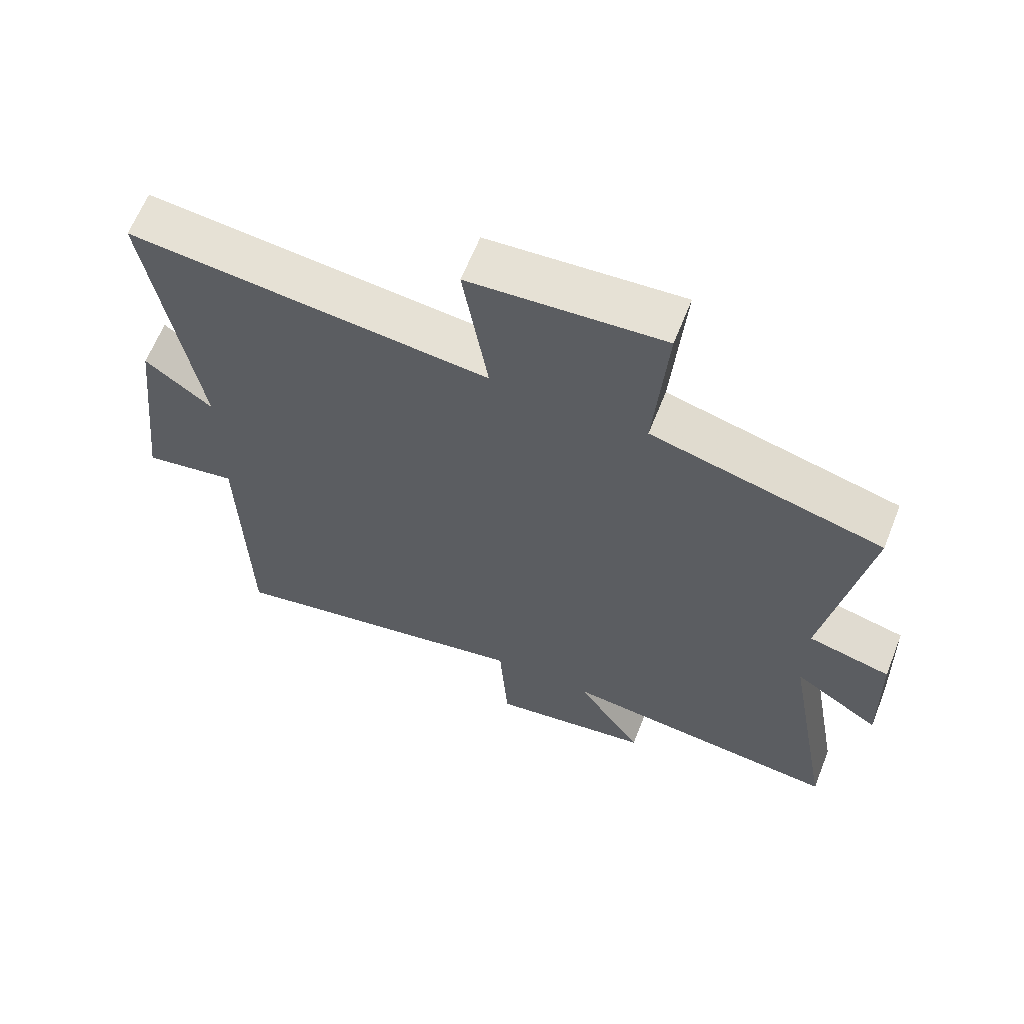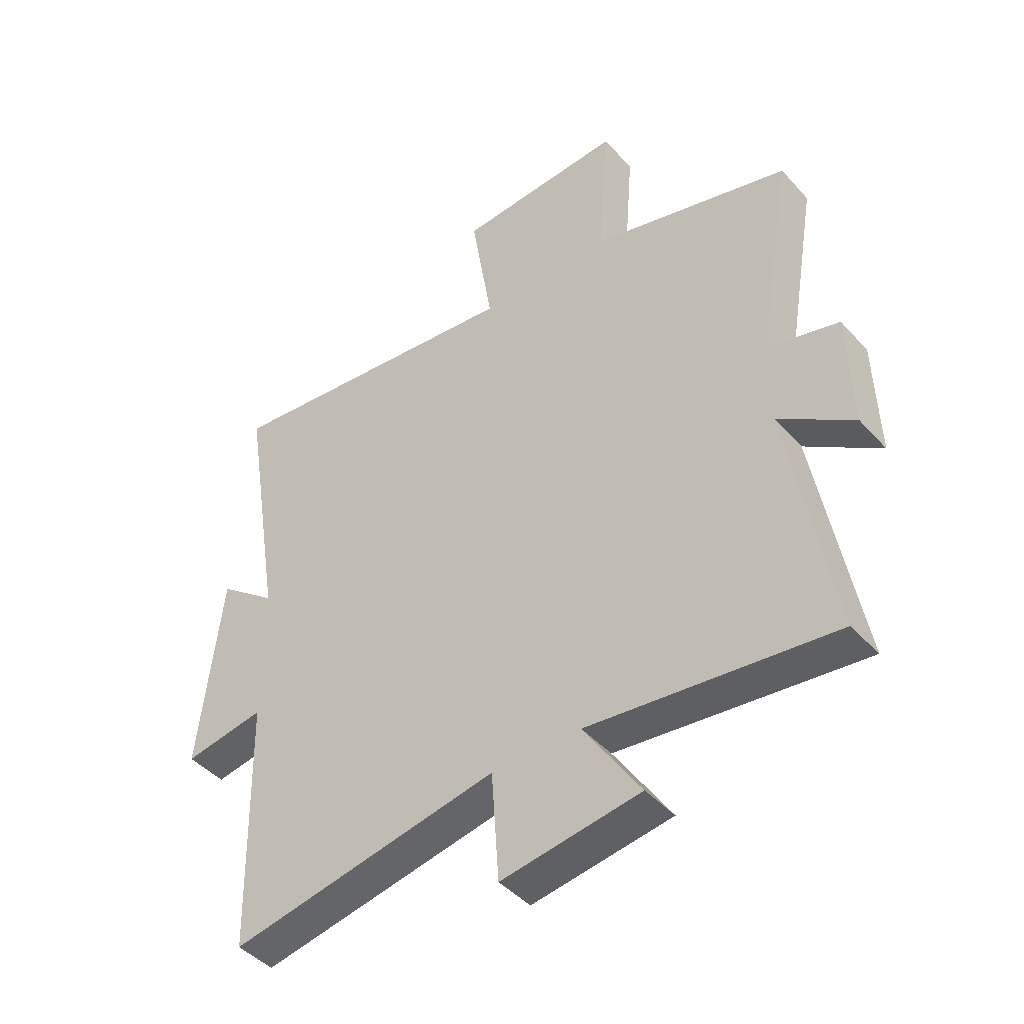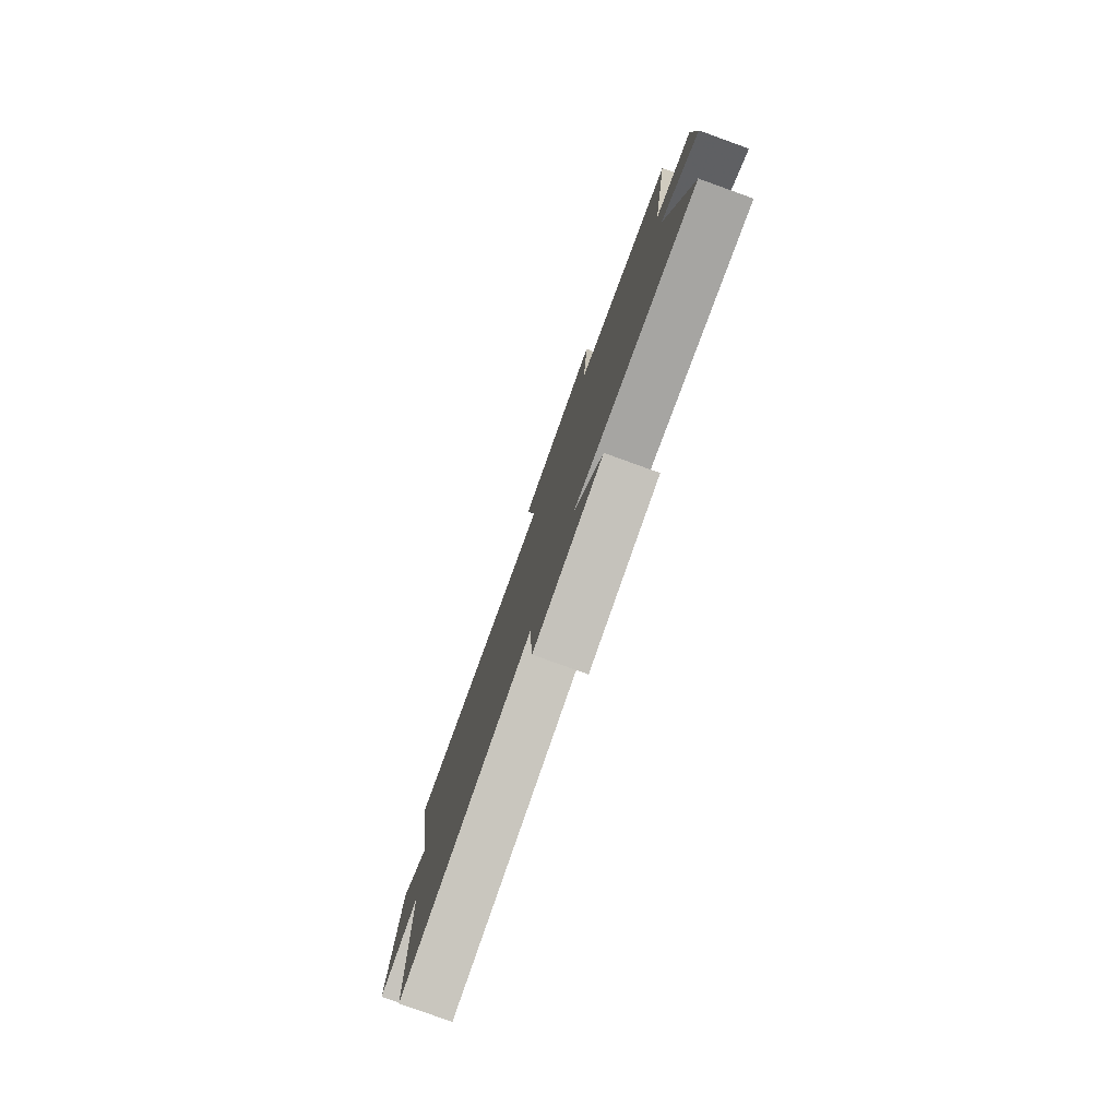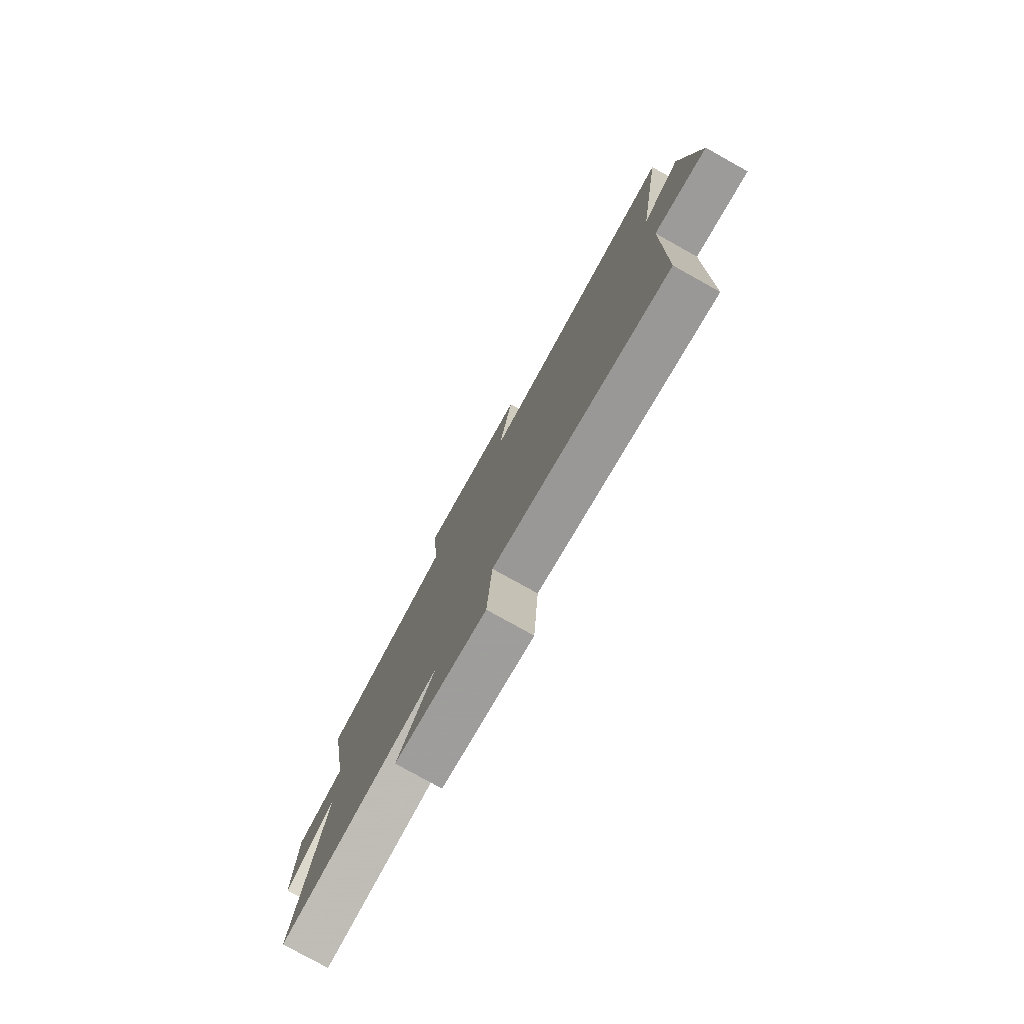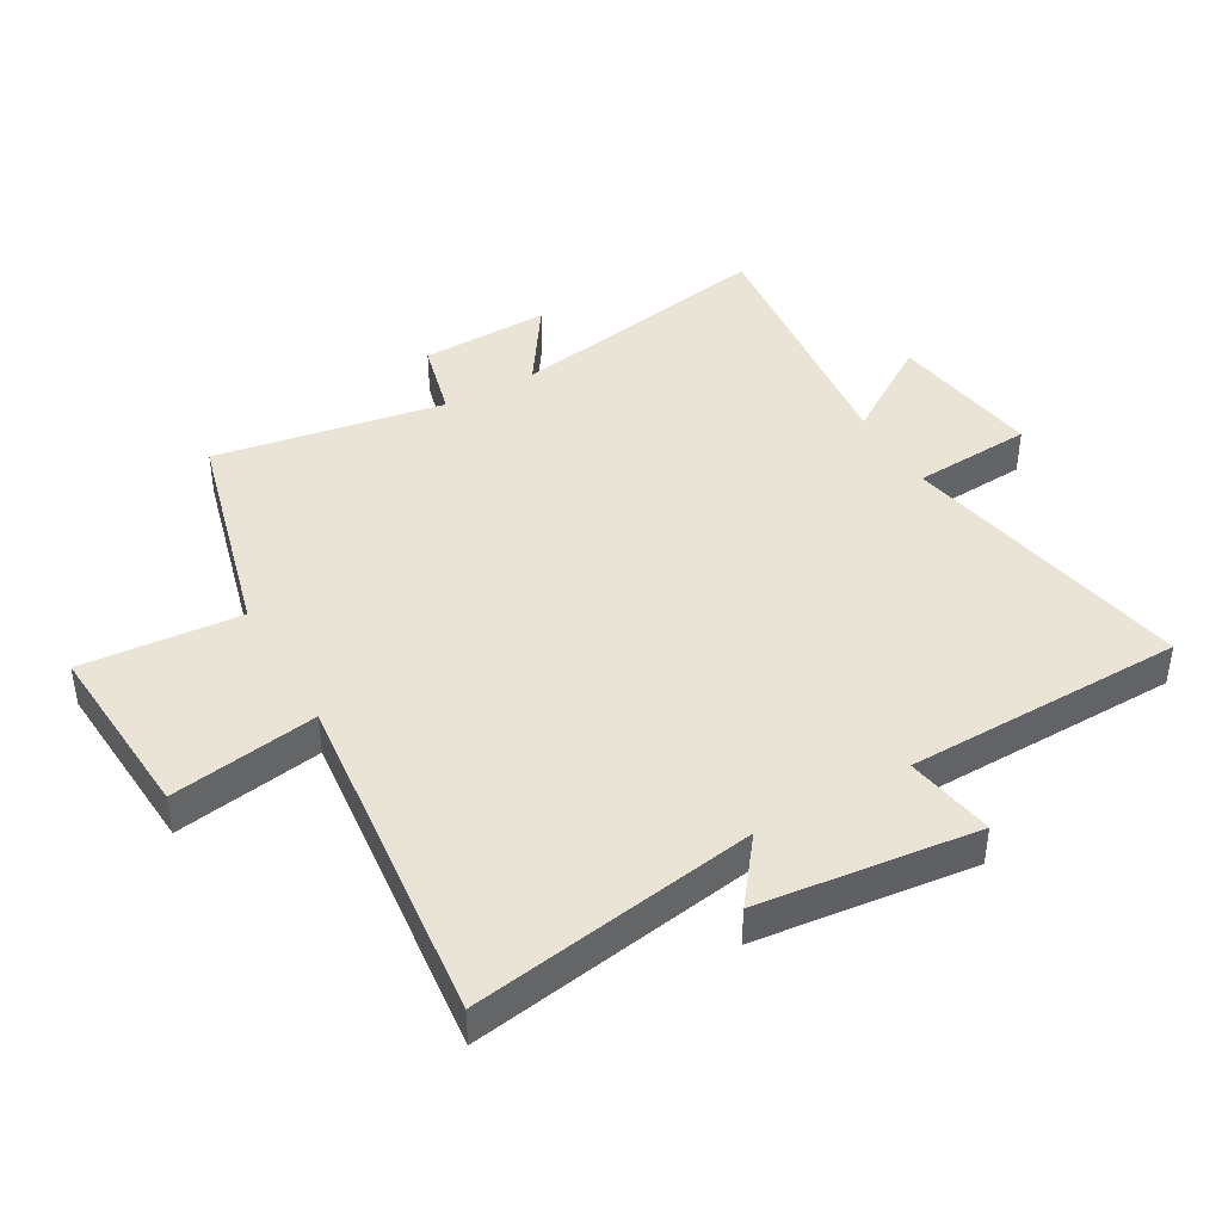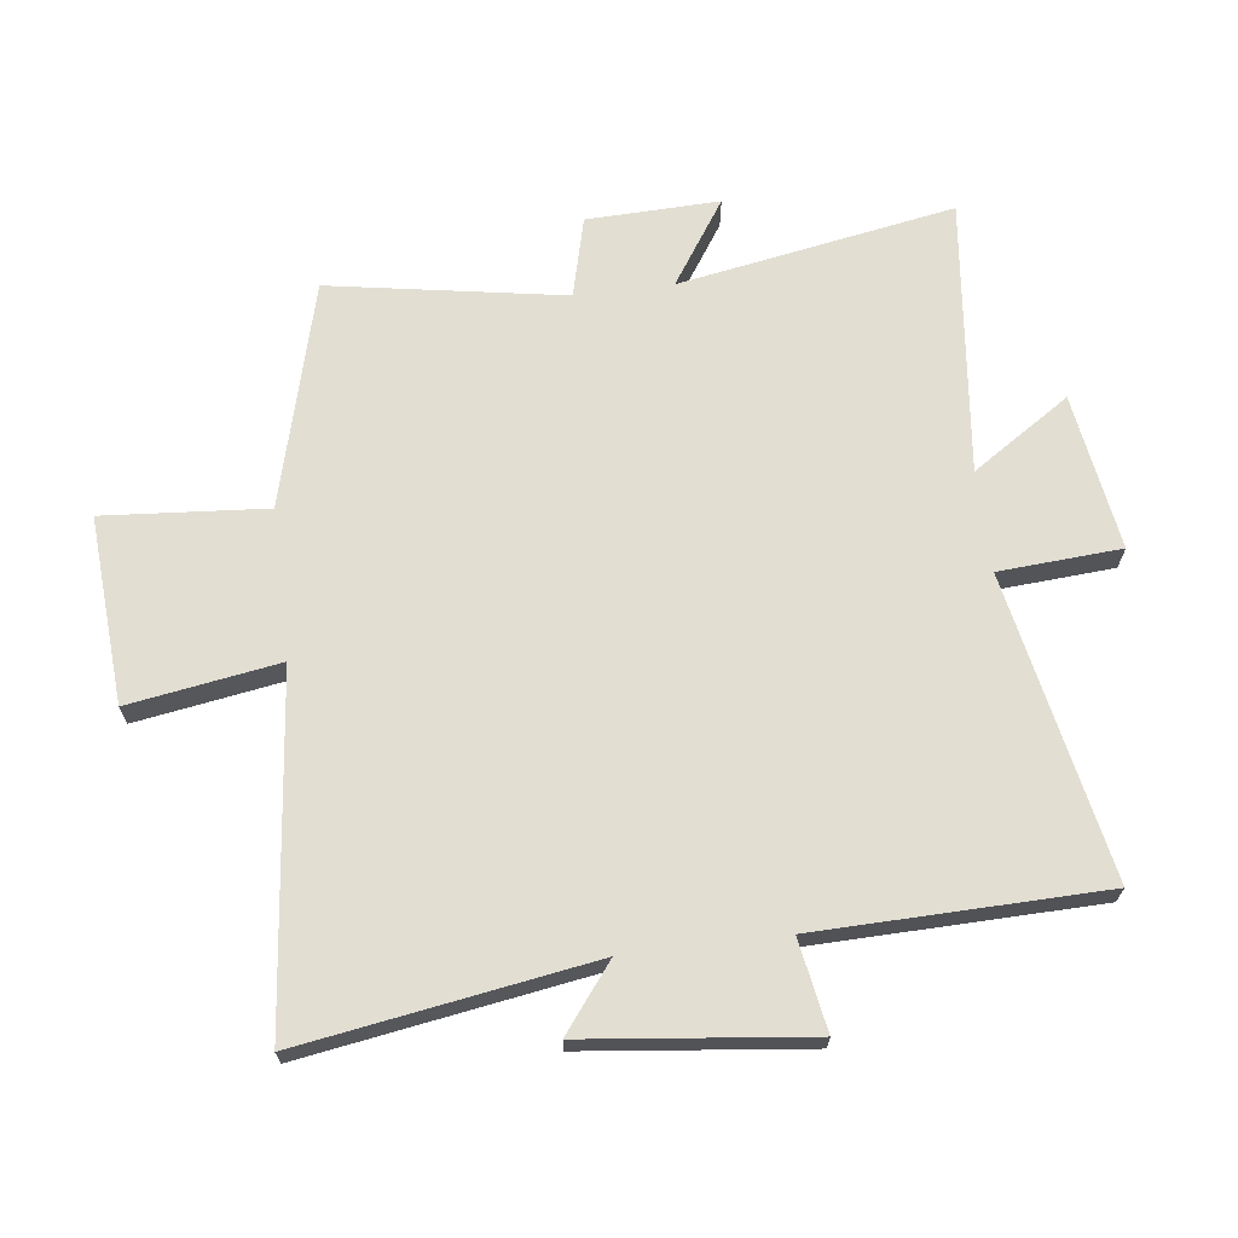
<metadata>
{"format":"obj","ext":"obj","renderer":"f3d","projection":"perspective","resolution":1024,"background":"white","views":[{"elev":63.6,"azim":-158.4,"up":"+Z"},{"elev":-44.0,"azim":-141.5,"up":"+Z"},{"elev":-79.9,"azim":-109.8,"up":"+Z"},{"elev":-79.1,"azim":60.9,"up":"+Z"},{"elev":42.4,"azim":60.3,"up":"+Y"},{"elev":67.8,"azim":82.9,"up":"+Y"}]}
</metadata>
<code>
v -0.577 0.07 -0.548
v -0.5 0.07 -0.114
v -0.632 0.07 -0.202
v -0.626 0.07 0.006
v -0.5 0.07 0.038
v -0.563 0.07 0.407
v -0.21 0.07 0.5
v -0.23 0.07 0.756
v 0.064 0.07 0.736
v 0.026 0.07 0.5
v 0.573 0.07 0.558
v 0.5 0.07 0.102
v 0.603 0.07 0.181
v 0.643 0.07 -0.169
v 0.5 0.07 -0.144
v 0.491 0.07 -0.593
v 0.014 0.07 -0.5
v 0.001 0.07 -0.692
v -0.245 0.07 -0.654
v -0.144 0.07 -0.5
v -0.577 0 -0.548
v -0.5 0 -0.114
v -0.632 0 -0.202
v -0.626 0 0.006
v -0.5 0 0.038
v -0.563 0 0.407
v -0.21 0 0.5
v -0.23 0 0.756
v 0.064 0 0.736
v 0.026 0 0.5
v 0.573 0 0.558
v 0.5 0 0.102
v 0.603 0 0.181
v 0.643 0 -0.169
v 0.5 0 -0.144
v 0.491 0 -0.593
v 0.014 0 -0.5
v 0.001 0 -0.692
v -0.245 0 -0.654
v -0.144 0 -0.5
f 17 18 19 20
f 15 16 17
f 15 17 20
f 12 13 14 15
f 20 1 2
f 15 20 2
f 12 15 2
f 10 11 12 2
f 7 8 9 10
f 5 6 7 10
f 2 3 4 5
f 2 5 10
f 40 39 38 37
f 37 36 35
f 40 37 35
f 35 34 33 32
f 22 21 40
f 22 40 35
f 22 35 32
f 22 32 31 30
f 30 29 28 27
f 30 27 26 25
f 25 24 23 22
f 30 25 22
f 1 21 22 2
f 2 22 23 3
f 3 23 24 4
f 4 24 25 5
f 5 25 26 6
f 6 26 27 7
f 7 27 28 8
f 8 28 29 9
f 9 29 30 10
f 10 30 31 11
f 11 31 32 12
f 12 32 33 13
f 13 33 34 14
f 14 34 35 15
f 15 35 36 16
f 16 36 37 17
f 17 37 38 18
f 18 38 39 19
f 19 39 40 20
f 20 40 21 1

</code>
